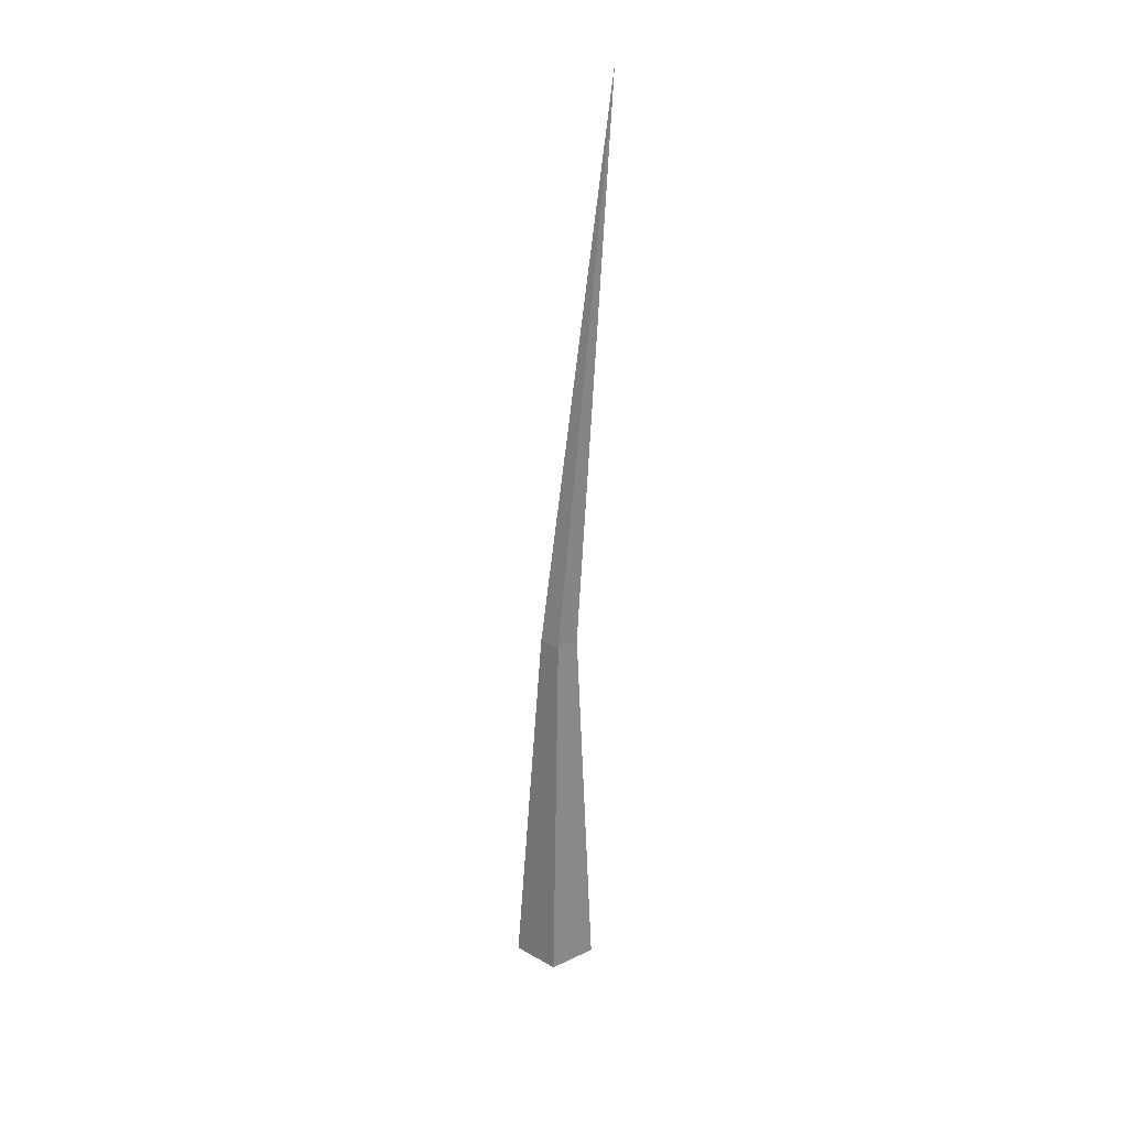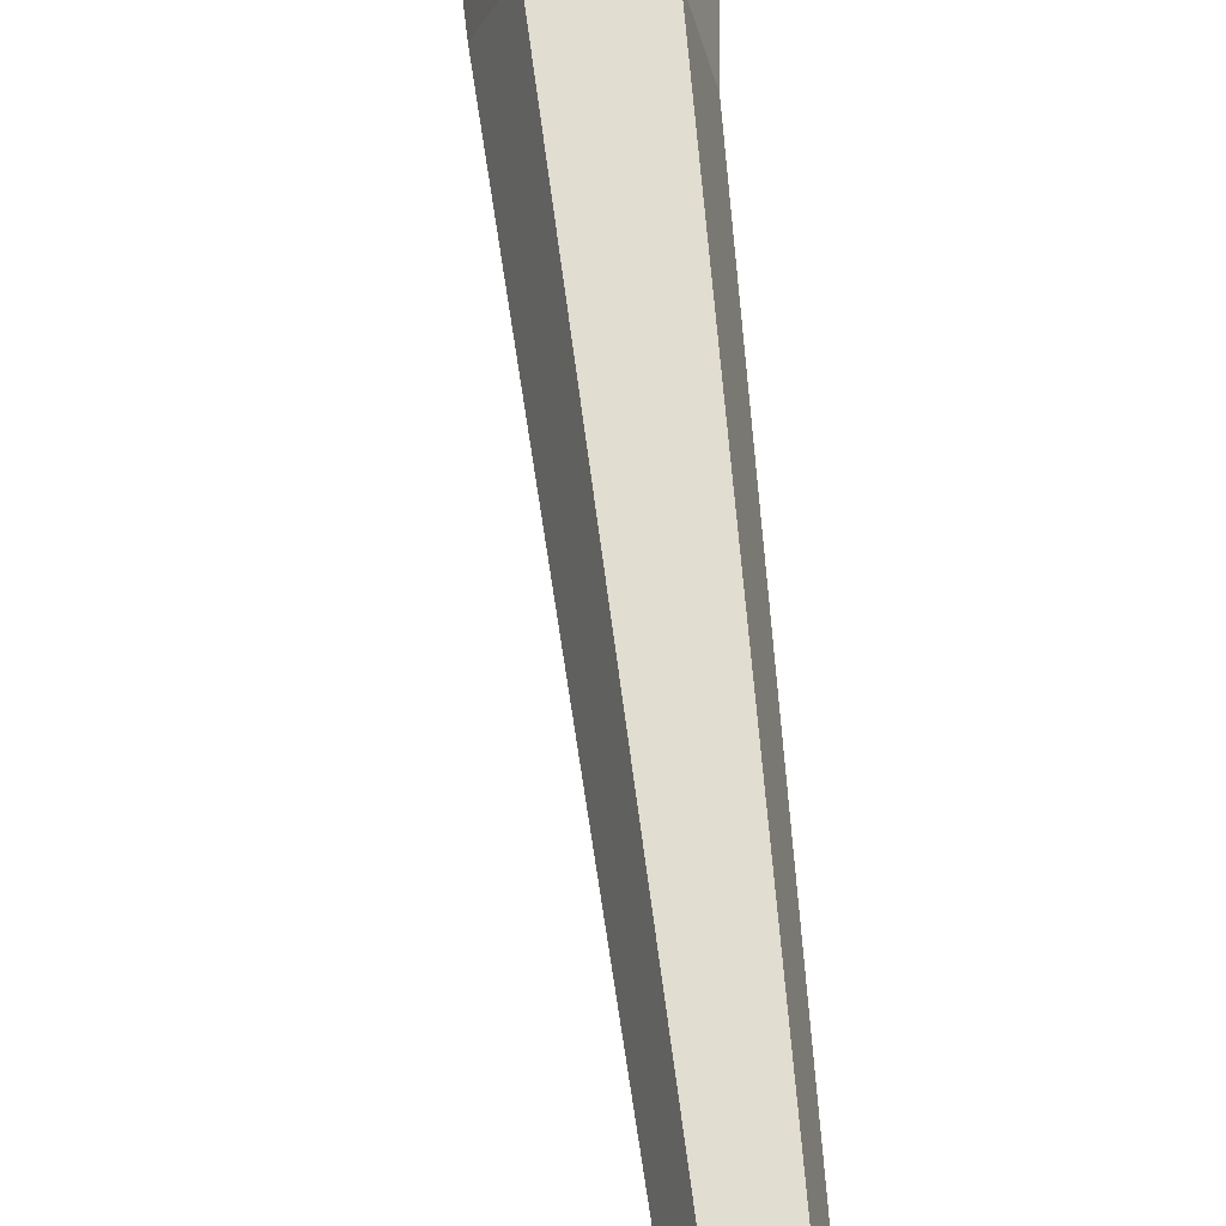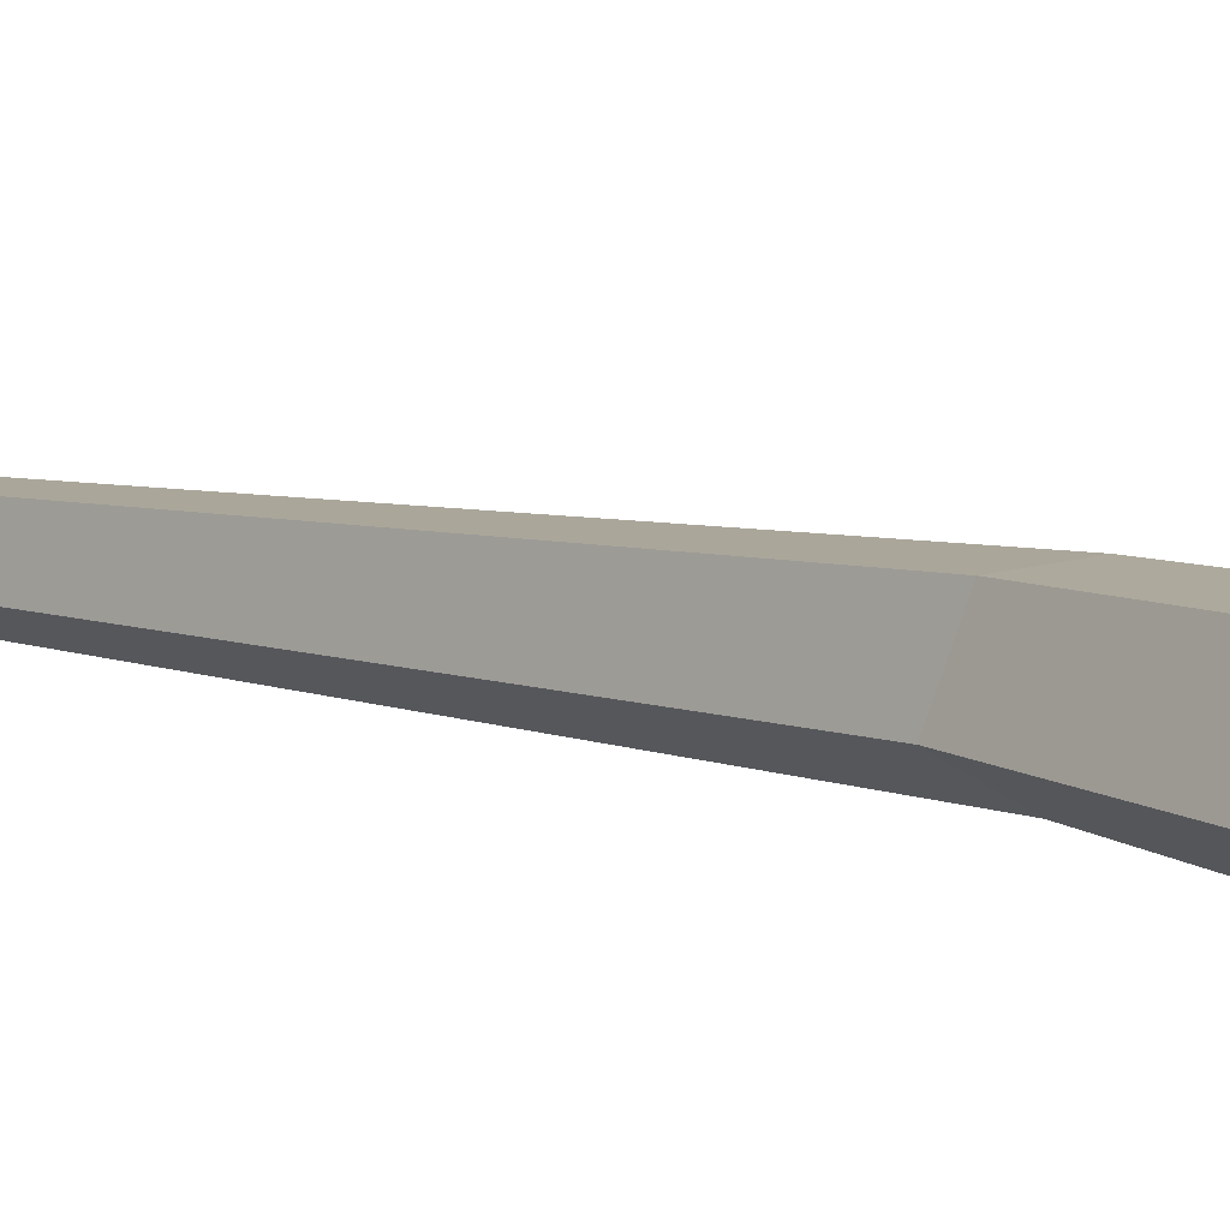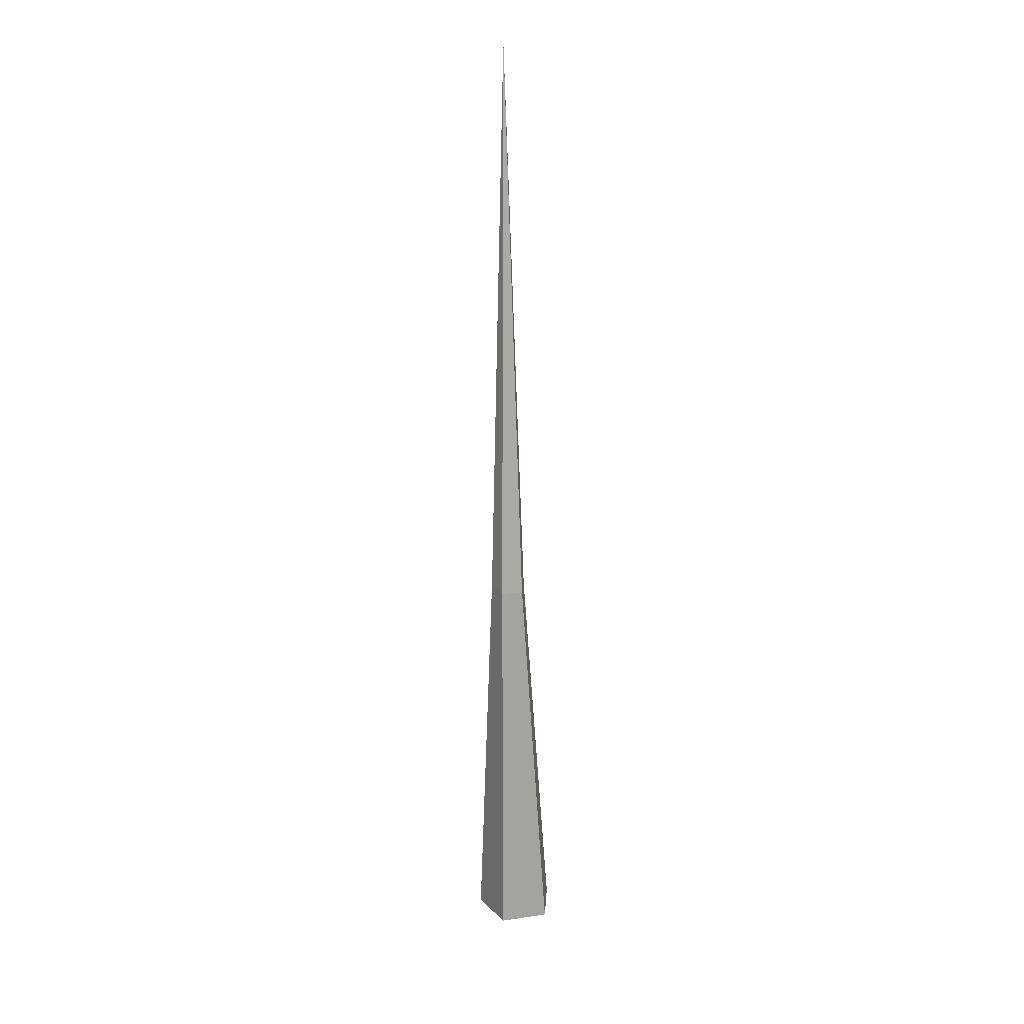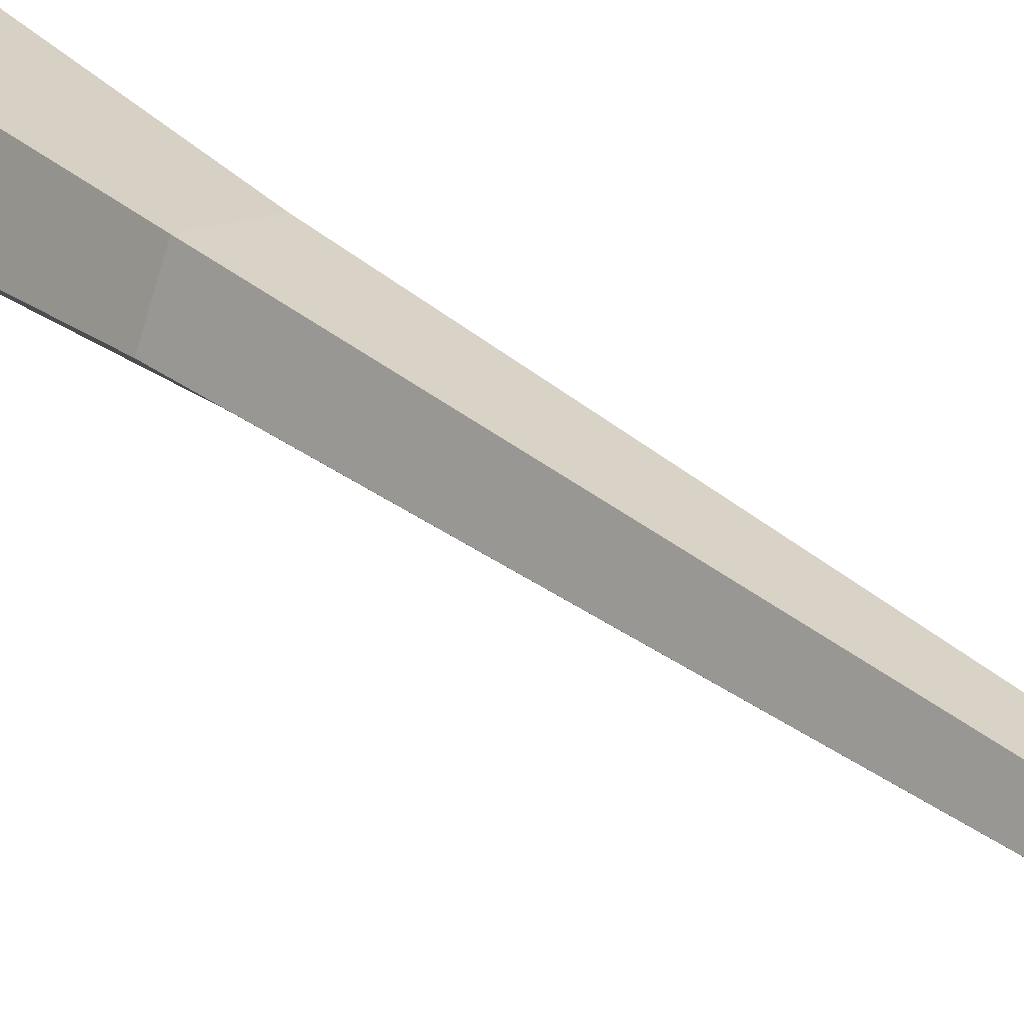
<metadata>
{"format":"obj","ext":"obj","renderer":"f3d","projection":"perspective","resolution":1024,"background":"white","views":[{"elev":32.5,"azim":110.5,"up":"+Y"},{"elev":64.3,"azim":179.3,"up":"+Z"},{"elev":11.0,"azim":-39.4,"up":"+Z"},{"elev":21.9,"azim":57.7,"up":"+Y"},{"elev":24.4,"azim":147.7,"up":"+Z"}]}
</metadata>
<code>
g Random_Tree_m_07_Collider
v 0 0 -0.2735
v -0.2601 0 -0.08451
v -0.1607 0 0.2212
v 0.1607 0 0.2212
v 0.2601 0 -0.08451
v -0.09874 2.584 -0.1186
v -0.2099 2.62 -0.04593
v -0.1752 2.584 0.09981
v -0.03275 2.574 0.1028
v 0.0145 2.574 -0.03213
v -0.4765 6.288 -0.1919
f 1 6 10 5
f 4 9 8 3
f 5 10 9 4
f 3 8 7 2
f 6 11 10
f 9 11 8
f 10 11 9
f 7 11 6
f 8 11 7
f 2 7 6 1

</code>
